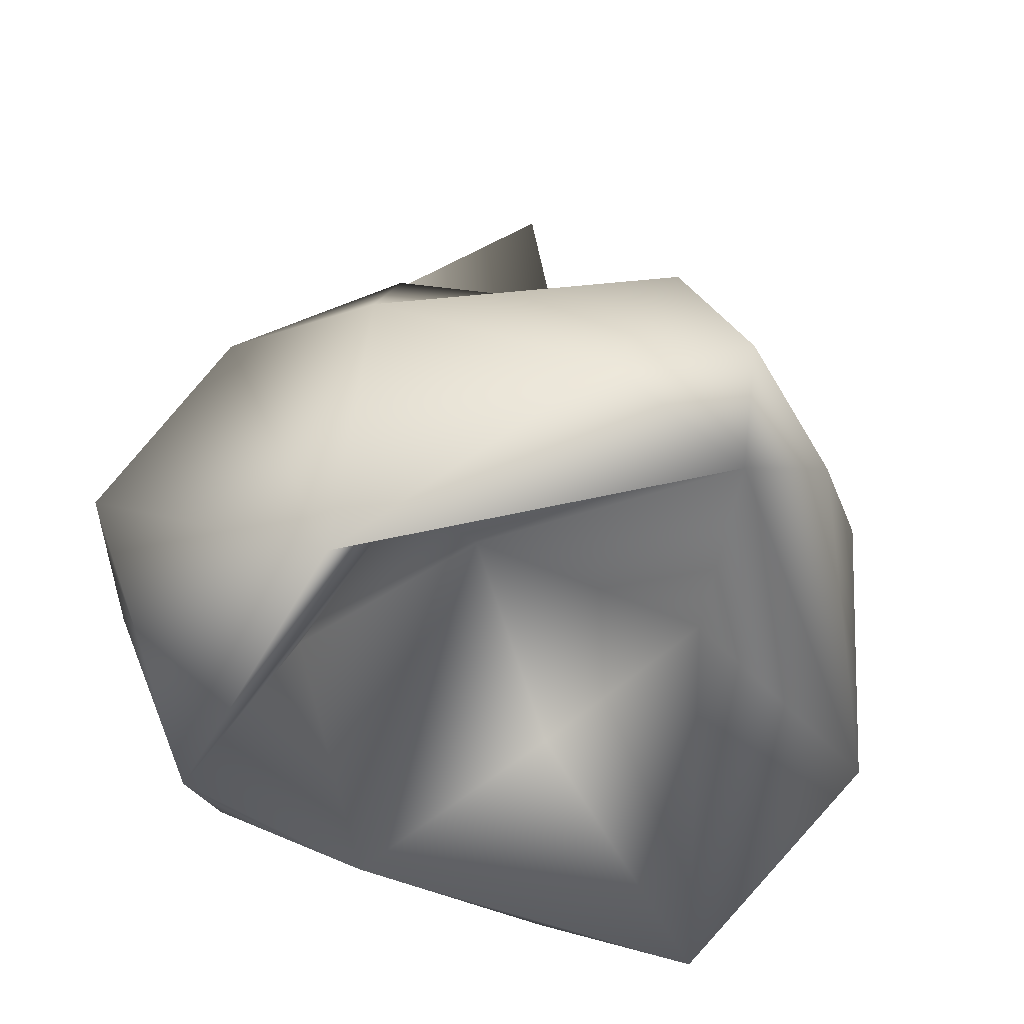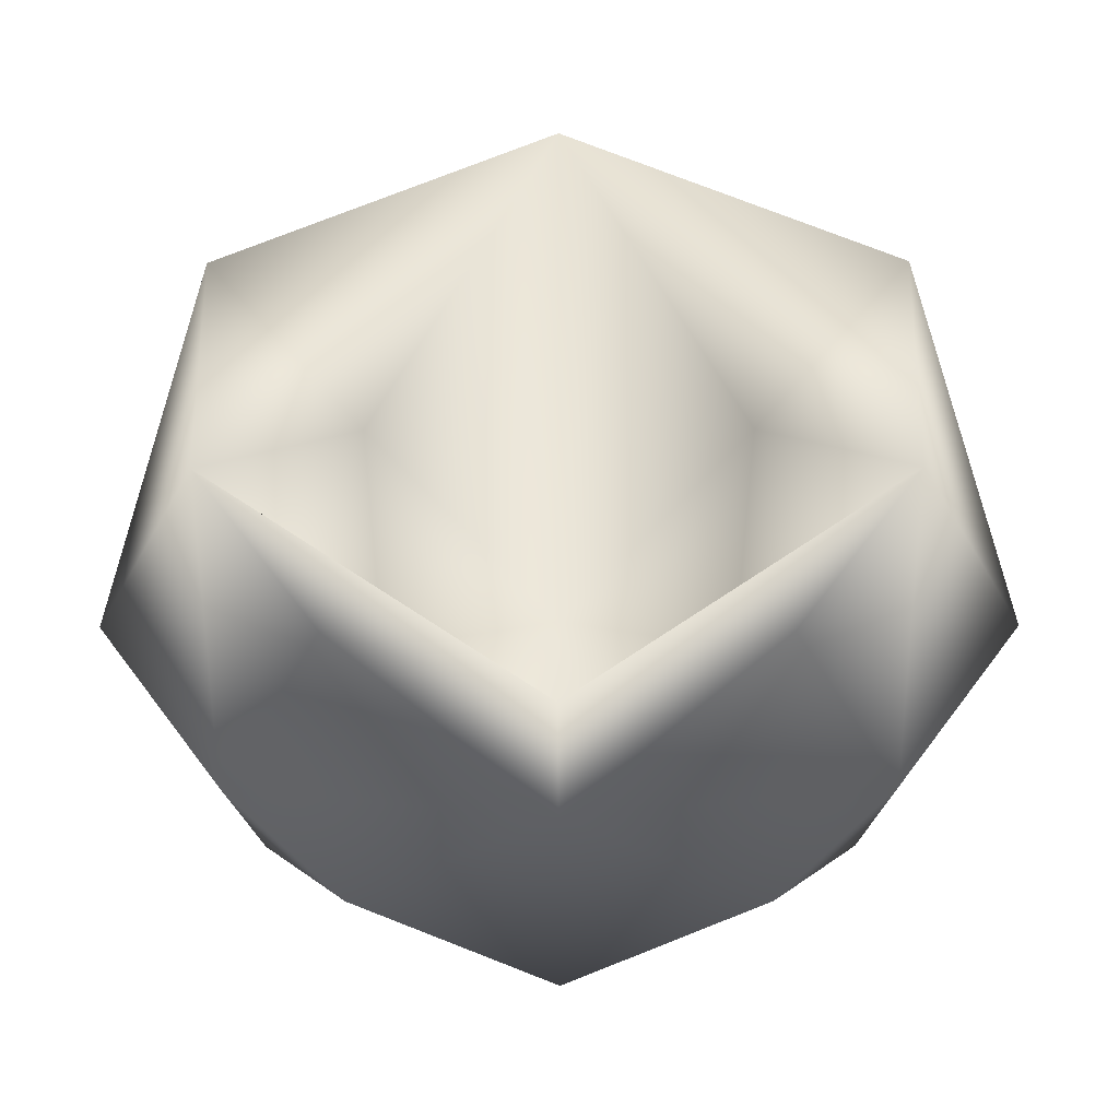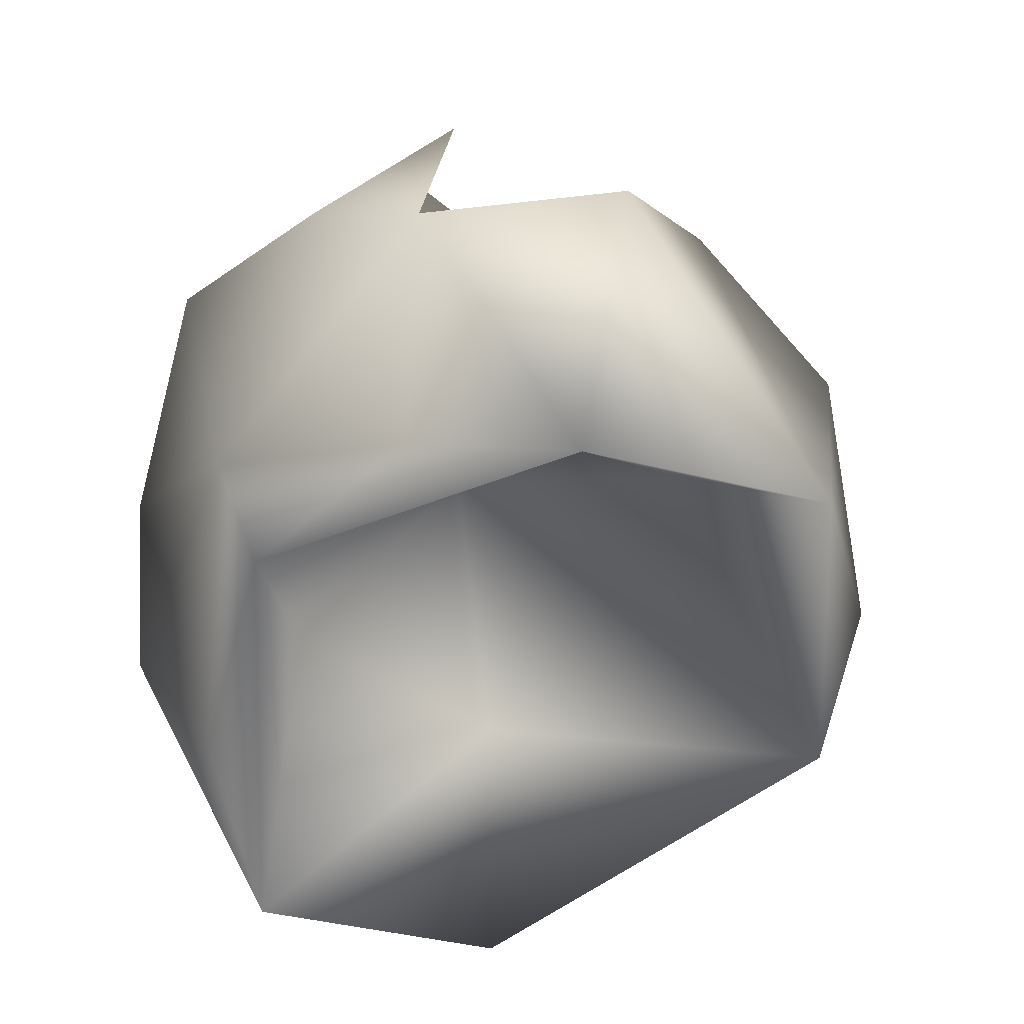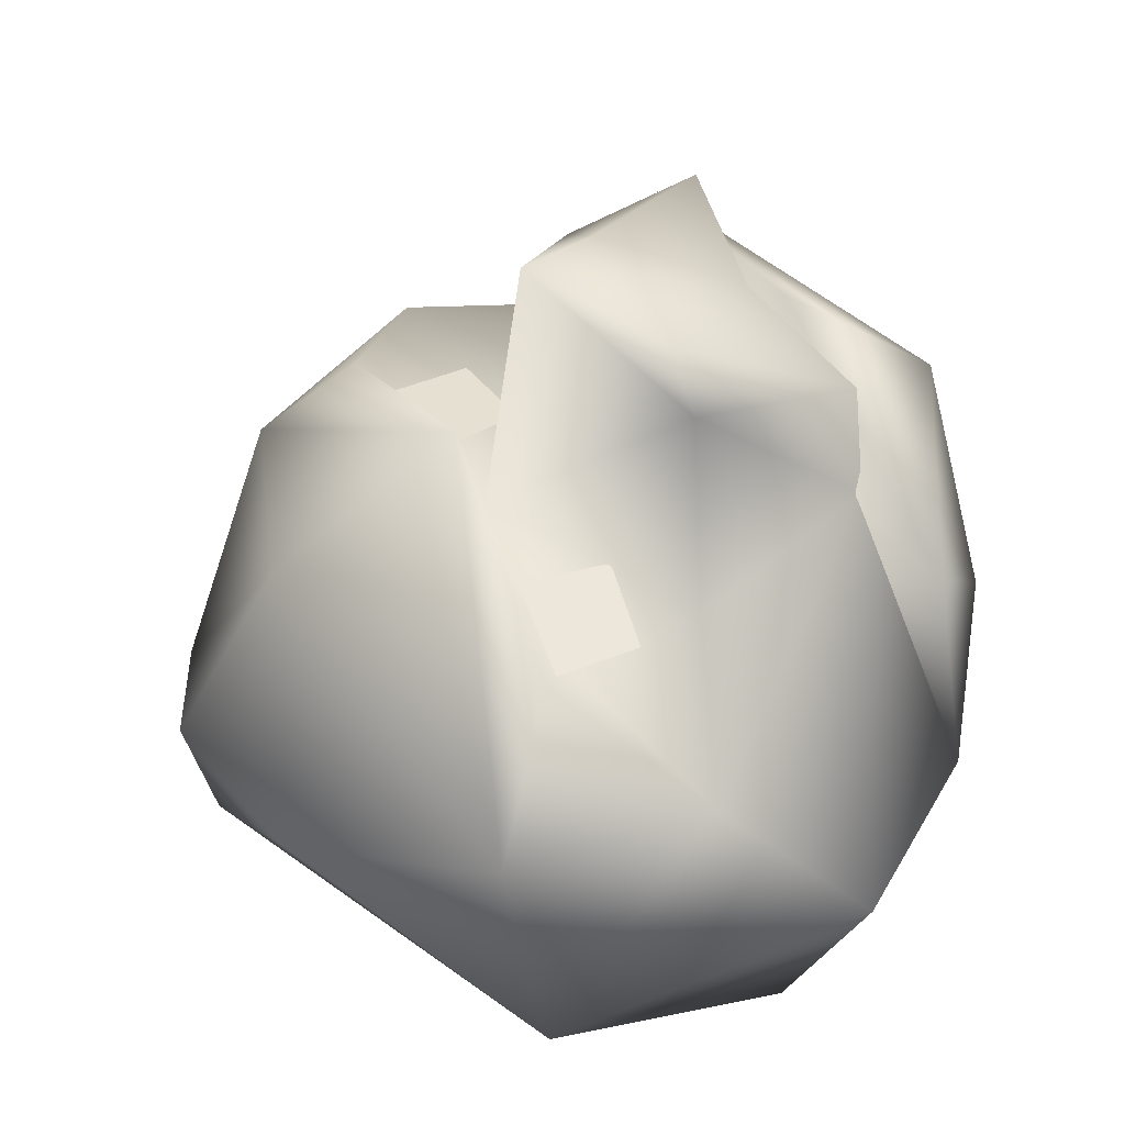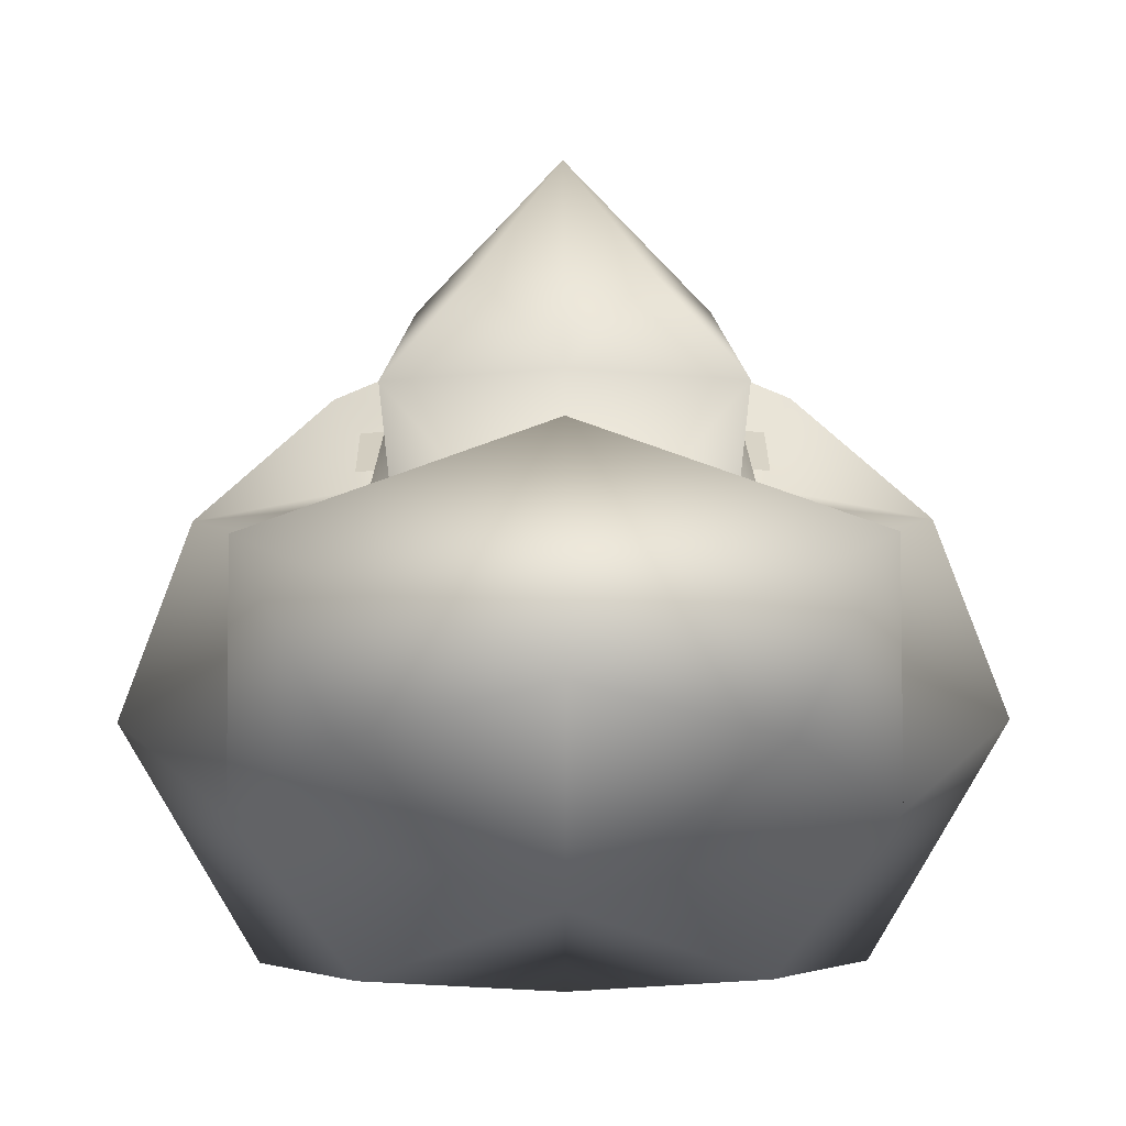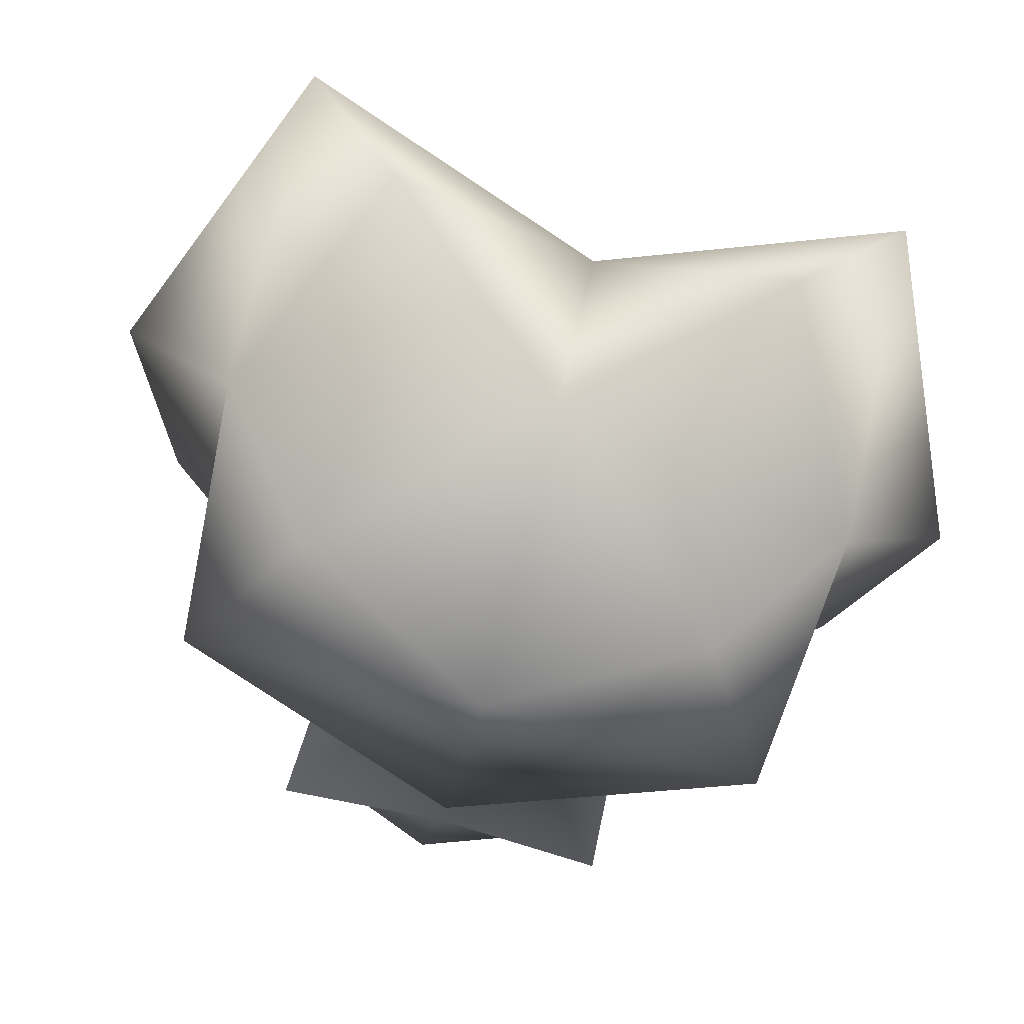
<metadata>
{"format":"obj","ext":"obj","renderer":"f3d","projection":"perspective","resolution":1024,"background":"white","views":[{"elev":-38.2,"azim":144.4,"up":"+Z"},{"elev":-25.6,"azim":-179.7,"up":"+Y"},{"elev":-57.4,"azim":59.9,"up":"+Z"},{"elev":48.0,"azim":-114.6,"up":"+Z"},{"elev":28.4,"azim":-0.4,"up":"+Z"},{"elev":-78.7,"azim":165.5,"up":"+Y"}]}
</metadata>
<code>
g 0x0918
v -0.01465 -0.01465 -0.01953
v -0.02246 -0.005859 -0.02441
v 0 -0.01855 -0.01758
v 0.01465 -0.01465 -0.01953
v 0.02246 -0.005859 -0.02441
v 0.01172 -0.009766 -0.005859
v -0.01172 -0.009766 -0.005859
v 0.02246 -0.005859 -0.02441
v 0.01172 -0.009766 -0.005859
v 0.01367 0.007813 -0.003906
v 0 -0.02246 -0.007813
v 0 -0.01855 -0.01758
v 0.01465 -0.01465 -0.01953
v -0.01465 -0.01465 -0.01953
v 0 -0.00293 0.004883
v -0.01172 -0.009766 -0.005859
v 0.02344 0.01367 -0.0166
v 0.03125 -0.006836 -0.00293
v -0.03125 -0.006836 -0.00293
v -0.02344 0.01367 -0.0166
v -0.02246 -0.005859 -0.02441
v 0 0.0293 -0.008789
v 0.009766 0.02734 -0.00293
v -0.009766 0.02734 -0.00293
v 0 0.03125 0.000977
v 0 0.0293 -0.008789
v -0.01367 0.007813 -0.003906
v 0.009766 0.02734 -0.00293
v 0 0.03125 0.000977
v 0 0.02344 0.01367
v 0 -0.02734 0.01269
v 0 -0.02246 -0.007813
f 1 2 3
f 4 3 5
f 3 6 5
f 2 7 3
f 8 9 10
f 11 12 13
f 11 14 12
f 12 15 9
f 12 16 15
f 8 17 18
f 19 20 21
f 22 23 17
f 20 24 22
f 22 25 23
f 24 25 22
f 10 17 8
f 26 10 15
f 26 17 10
f 21 20 27
f 15 27 26
f 27 20 26
f 15 10 9
f 15 16 27
f 27 16 21
f 28 29 30
v 0 -0.02734 0.01269
v 0 -0.02246 -0.007813
v 0.01465 -0.02344 0.005859
v 0.02344 0.01367 -0.0166
v 0.02246 0.0166 0.003906
v 0.02637 0.00293 0.007813
v 0.02246 -0.01855 -0.00293
v 0.02148 -0.01562 0.0166
v 0.02148 -0.01562 0.0166
v 0 -0.02734 0.01269
v 0.01465 -0.02344 0.005859
v 0.009766 0.02734 -0.00293
v 0.0166 0.01074 0.01367
v 0.01465 -0.01465 -0.01953
v 0.02246 -0.005859 -0.02441
v 0.02637 0.00293 0.007813
v 0.01367 -0.001953 0.01172
v 0.01074 -0.01562 0.01465
v 0 0.02344 0.01367
v 0.03125 -0.006836 -0.00293
v 0.03125 -0.006836 -0.00293
v 0.02246 -0.01855 -0.00293
v 0.01172 -0.01367 0.02637
v 0.009766 -0.00293 0.02637
v 0 0.009766 0.02148
v 0 0.02344 0.01367
v 0 0.009766 0.02148
v 0.02246 0.0166 0.003906
v 0 -0.01465 0.02441
v -0.02148 -0.01562 0.0166
v -0.02246 0.0166 0.003906
v -0.02246 0.0166 0.003906
f 33 34 35
f 36 37 38
f 39 35 34
f 40 35 39
f 41 42 43
f 44 37 36
f 45 38 37
f 39 46 47
f 48 49 50
f 51 37 44
f 39 34 46
f 36 38 52
f 50 53 48
f 52 39 47
f 50 54 53
f 55 50 56
f 56 50 49
f 57 45 37
f 58 59 60
f 61 42 41
f 62 42 61
f 63 59 58
v -0.02246 0.0166 0.003906
v -0.0166 0.01074 0.01367
v 0 0.009766 0.02148
v -0.01367 -0.001953 0.01172
v -0.01074 -0.01562 0.01465
v -0.009766 -0.00293 0.02637
v -0.01172 -0.01367 0.02637
v -0.03125 -0.006836 -0.00293
v -0.02246 -0.01855 -0.00293
v -0.02246 -0.005859 -0.02441
v -0.02246 -0.01855 -0.00293
v -0.03125 -0.006836 -0.00293
v -0.02637 0.00293 0.007813
v -0.02637 0.00293 0.007813
v -0.02344 0.01367 -0.0166
v -0.01465 -0.01465 -0.01953
v 0 -0.02246 -0.007813
v -0.009766 0.02734 -0.00293
v 0 0.02344 0.01367
v -0.01465 -0.02344 0.005859
v 0 -0.02734 0.01269
v -0.02148 -0.01562 0.0166
v -0.01465 -0.02344 0.005859
v -0.02148 -0.01562 0.0166
v 0 -0.02734 0.01269
v 0 0.03125 0.000977
f 65 66 67
f 68 69 70
f 70 69 71
f 72 73 69
f 74 75 76
f 77 72 69
f 76 78 79
f 80 81 75
f 82 65 83
f 69 68 77
f 74 80 75
f 65 78 66
f 79 65 82
f 84 85 86
f 75 87 88
f 81 87 75
f 78 65 79
f 87 81 89
f 83 90 82
v 0.0166 0.01074 0.01367
v 0 0.009766 0.02148
v 0 0.007813 0.01367
v 0.01269 0.006836 0.008789
v 0.02637 0.00293 0.007813
v 0.01367 -0.001953 0.01172
v 0.009766 -0.00293 0.02637
v 0 0.004883 0.03418
v -0.009766 -0.00293 0.02637
v -0.01367 -0.001953 0.01172
v -0.01269 0.006836 0.008789
v -0.02637 0.00293 0.007813
v -0.0166 0.01074 0.01367
v -0.02246 -0.01855 -0.00293
v -0.02148 -0.01562 0.0166
v 0 -0.01465 0.01172
v 0 -0.01465 0.02441
v 0.02148 -0.01562 0.0166
v 0.02246 -0.01855 -0.00293
f 91 92 93
f 93 94 91
f 91 94 95
f 95 94 96
f 96 94 93
f 97 96 93
f 97 93 98
f 98 93 99
f 93 100 99
f 93 101 100
f 100 101 102
f 102 101 103
f 103 101 93
f 93 92 103
f 104 105 106
f 106 105 107
f 107 108 106
f 106 108 109
v 0 -0.01172 0.02637
v 0.005859 -0.00293 0.0293
v 0 0.004883 0.03418
v 0.01172 -0.01367 0.02637
v 0.009766 -0.00293 0.02637
v -0.005859 -0.00293 0.0293
v -0.01172 -0.01367 0.02637
v -0.009766 -0.00293 0.02637
f 110 111 112
f 110 113 111
f 113 114 111
f 114 112 111
f 115 116 110
f 112 115 110
f 115 112 117
f 115 117 116
v -0.01172 -0.01367 0.02637
v -0.01074 -0.01562 0.01465
v 0 -0.01465 0.01172
v 0 -0.01172 0.02637
v 0.01074 -0.01562 0.01465
v 0.01172 -0.01367 0.02637
f 118 119 120
f 121 118 120
f 120 122 123
f 120 123 121
v 0.006836 0.008789 0.01269
v 0.007813 0.001953 0.01269
v 0.01465 0.009766 0.01172
v 0.01465 0.00293 0.01172
v -0.01465 0.009766 0.01172
v -0.007813 0.001953 0.01269
v -0.006836 0.008789 0.01269
v -0.01465 0.00293 0.01172
f 124 125 126
f 125 127 126
f 128 129 130
f 128 131 129

</code>
